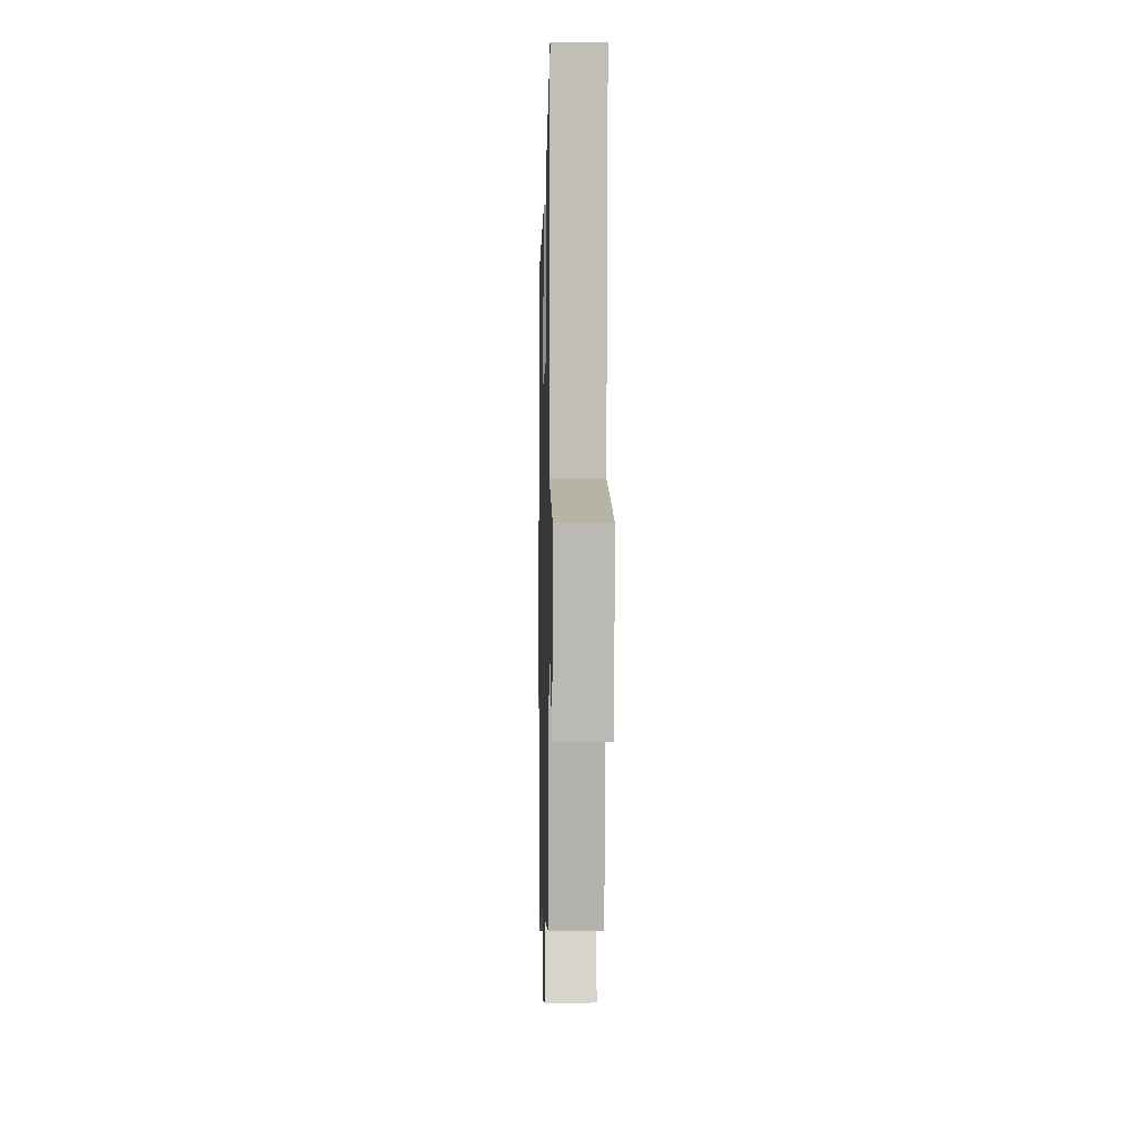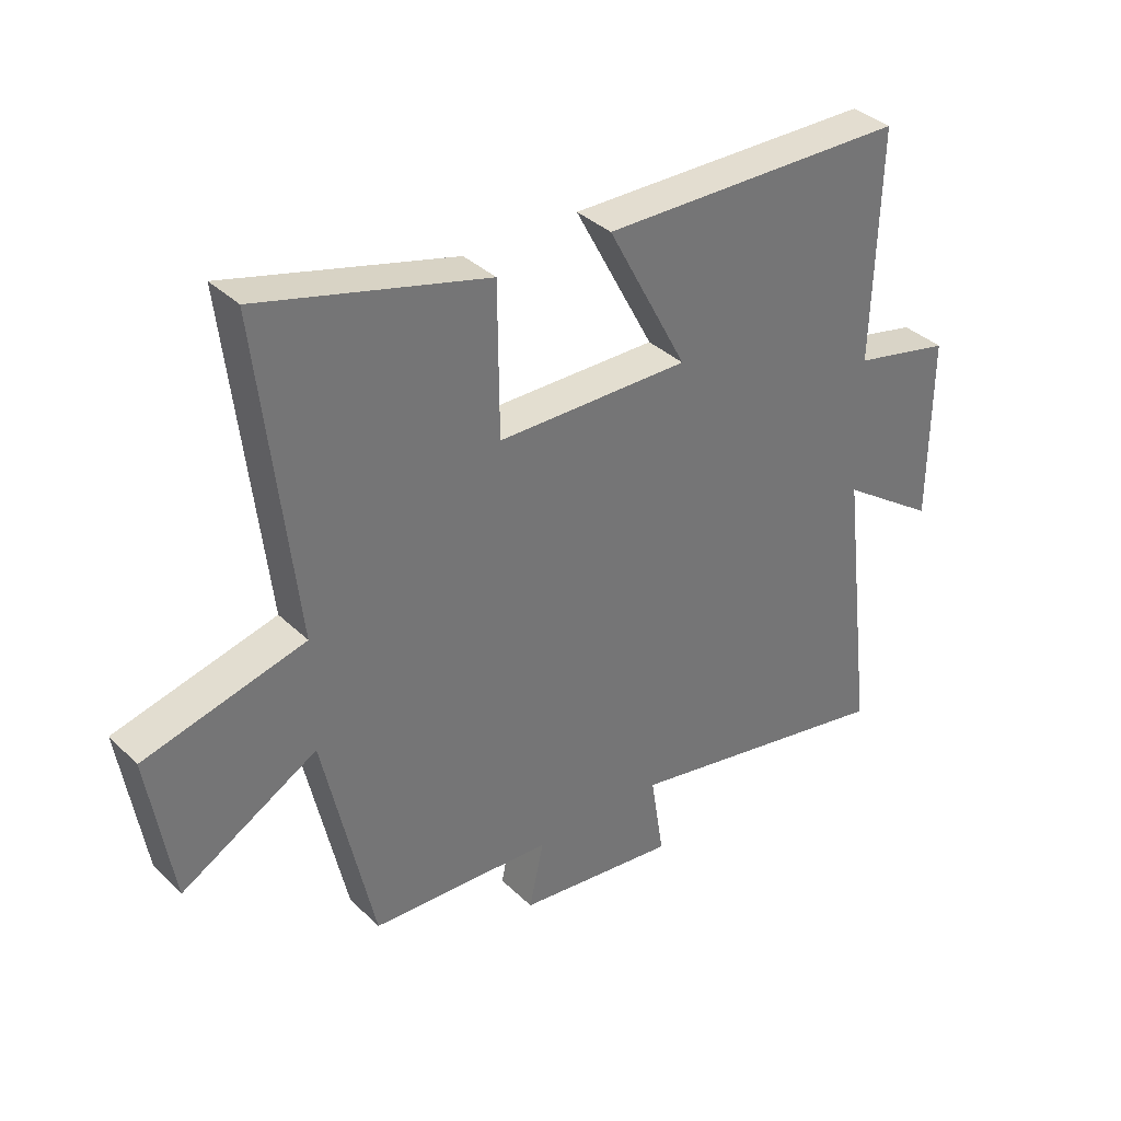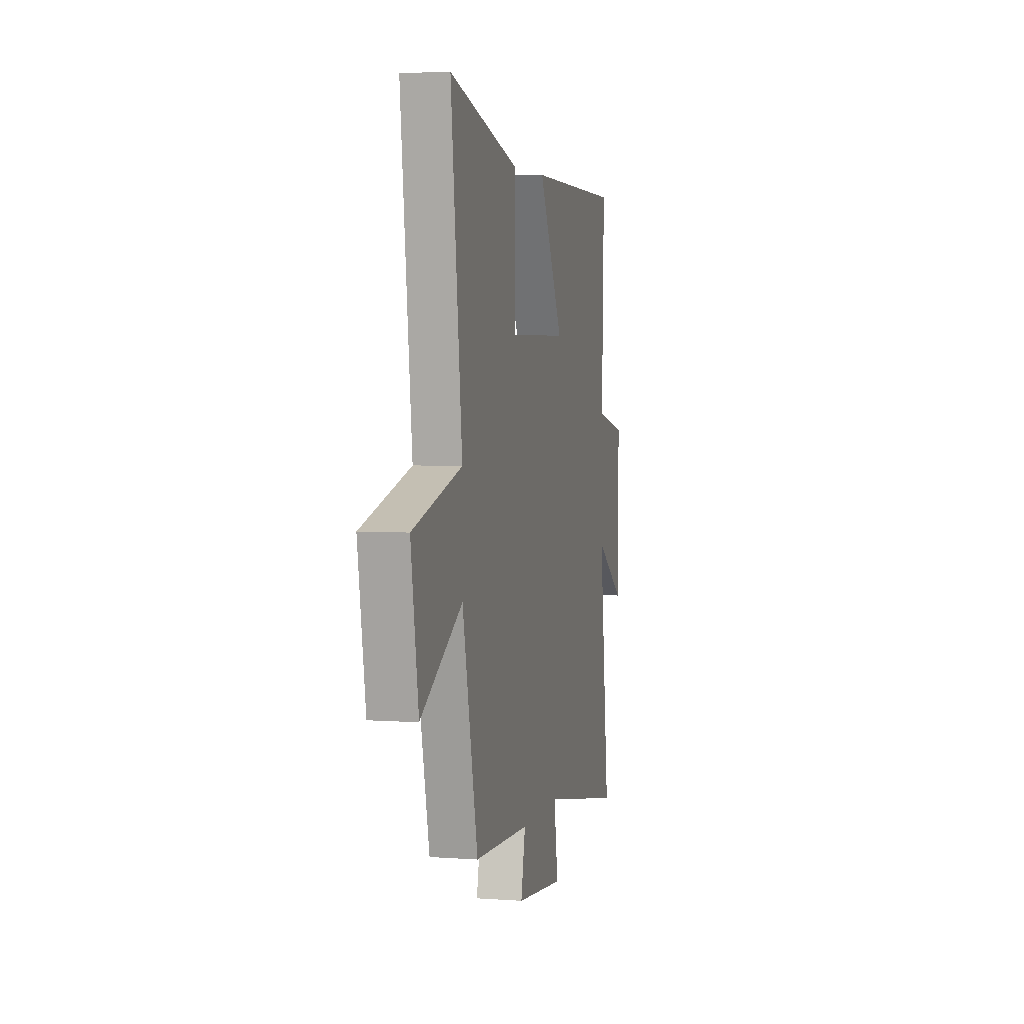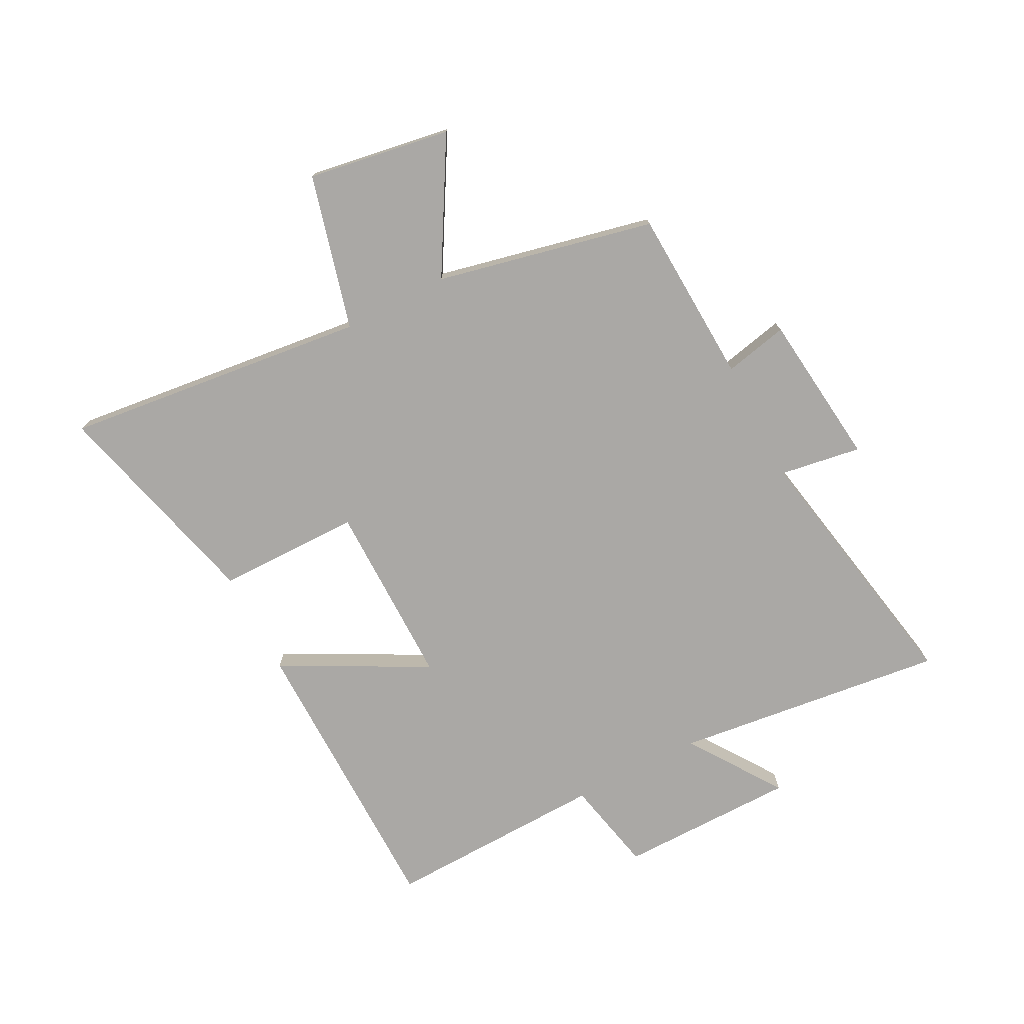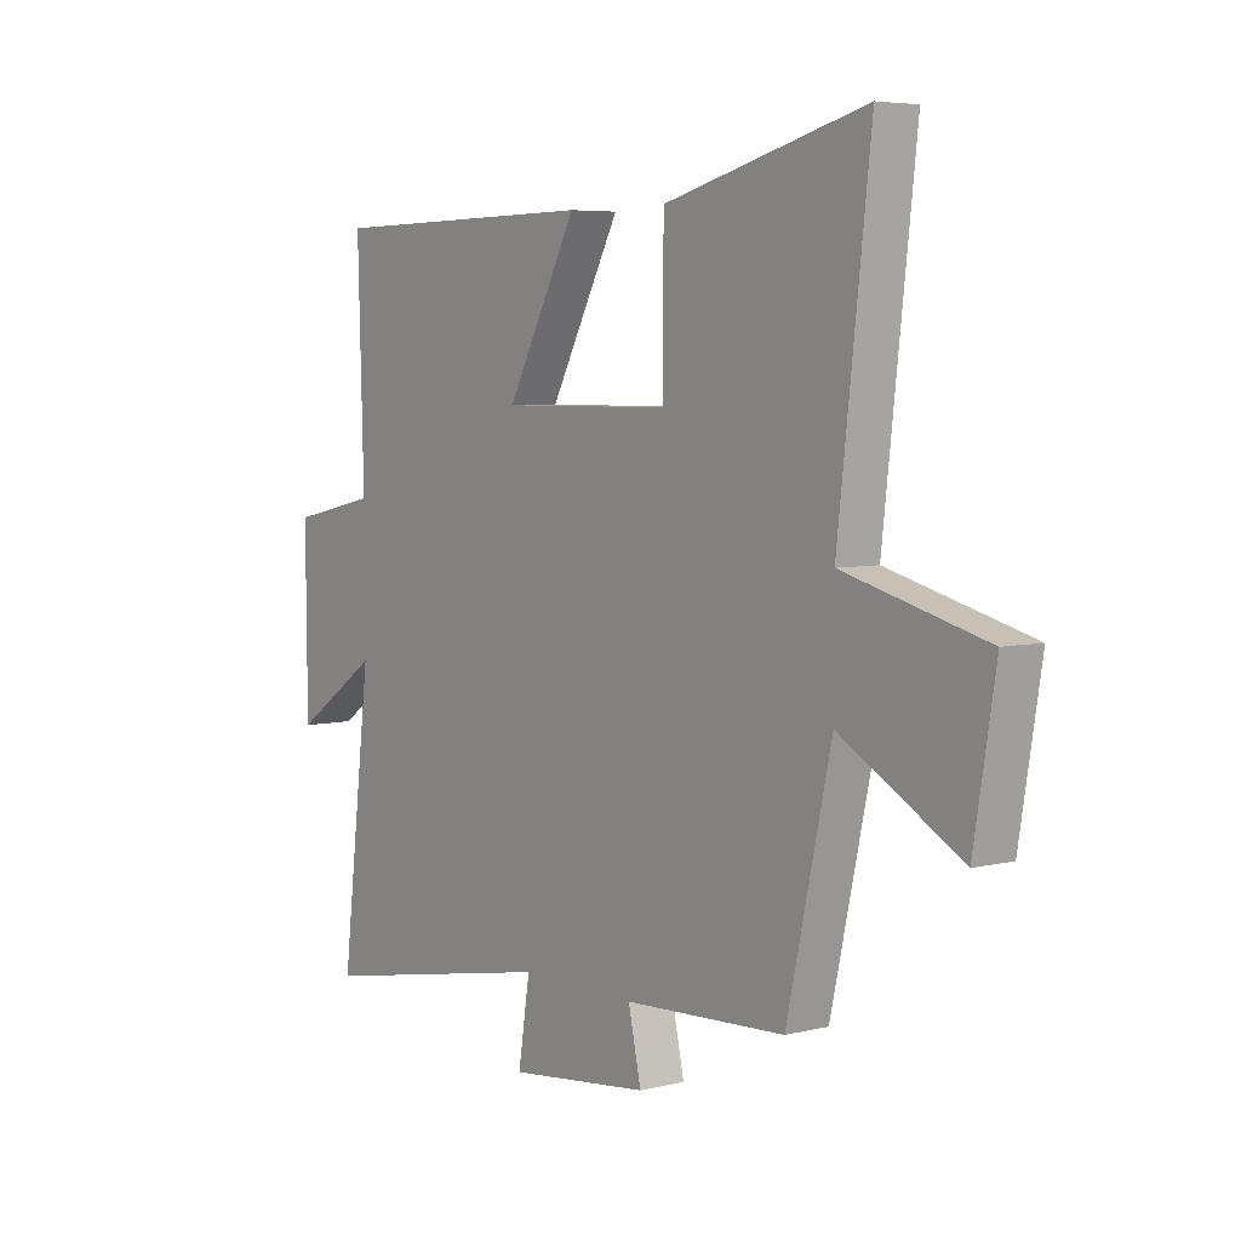
<metadata>
{"format":"obj","ext":"obj","renderer":"f3d","projection":"perspective","resolution":1024,"background":"white","views":[{"elev":-2.0,"azim":88.7,"up":"+Z"},{"elev":35.9,"azim":141.1,"up":"+Z"},{"elev":4.3,"azim":103.1,"up":"+Z"},{"elev":-75.2,"azim":117.4,"up":"+Y"},{"elev":5.4,"azim":52.5,"up":"+Z"}]}
</metadata>
<code>
v 0.56 0.07 0.598
v 0.5 0.07 0.075
v 0.765 0.07 0.006
v 0.725 0.07 -0.24
v 0.5 0.07 -0.111
v 0.417 0.07 -0.485
v 0.115 0.07 -0.5
v 0.139 0.07 -0.61
v -0.125 0.07 -0.64
v -0.103 0.07 -0.5
v -0.556 0.07 -0.585
v -0.5 0.07 -0.118
v -0.659 0.07 -0.227
v -0.661 0.07 0.079
v -0.5 0.07 0.114
v -0.511 0.07 0.494
v -0.004 0.07 0.5
v -0.136 0.07 0.251
v 0.182 0.07 0.253
v 0.184 0.07 0.5
v 0.56 0 0.598
v 0.5 0 0.075
v 0.765 0 0.006
v 0.725 0 -0.24
v 0.5 0 -0.111
v 0.417 0 -0.485
v 0.115 0 -0.5
v 0.139 0 -0.61
v -0.125 0 -0.64
v -0.103 0 -0.5
v -0.556 0 -0.585
v -0.5 0 -0.118
v -0.659 0 -0.227
v -0.661 0 0.079
v -0.5 0 0.114
v -0.511 0 0.494
v -0.004 0 0.5
v -0.136 0 0.251
v 0.182 0 0.253
v 0.184 0 0.5
f 19 20 1 2
f 18 19 2
f 15 16 17 18
f 15 18 2
f 12 13 14 15
f 12 15 2 3
f 10 11 12
f 7 8 9 10
f 7 10 12
f 6 7 12
f 5 6 12
f 3 4 5
f 3 5 12
f 22 21 40 39
f 22 39 38
f 38 37 36 35
f 22 38 35
f 35 34 33 32
f 23 22 35 32
f 32 31 30
f 30 29 28 27
f 32 30 27
f 32 27 26
f 32 26 25
f 25 24 23
f 32 25 23
f 1 21 22 2
f 2 22 23 3
f 3 23 24 4
f 4 24 25 5
f 5 25 26 6
f 6 26 27 7
f 7 27 28 8
f 8 28 29 9
f 9 29 30 10
f 10 30 31 11
f 11 31 32 12
f 12 32 33 13
f 13 33 34 14
f 14 34 35 15
f 15 35 36 16
f 16 36 37 17
f 17 37 38 18
f 18 38 39 19
f 19 39 40 20
f 20 40 21 1

</code>
